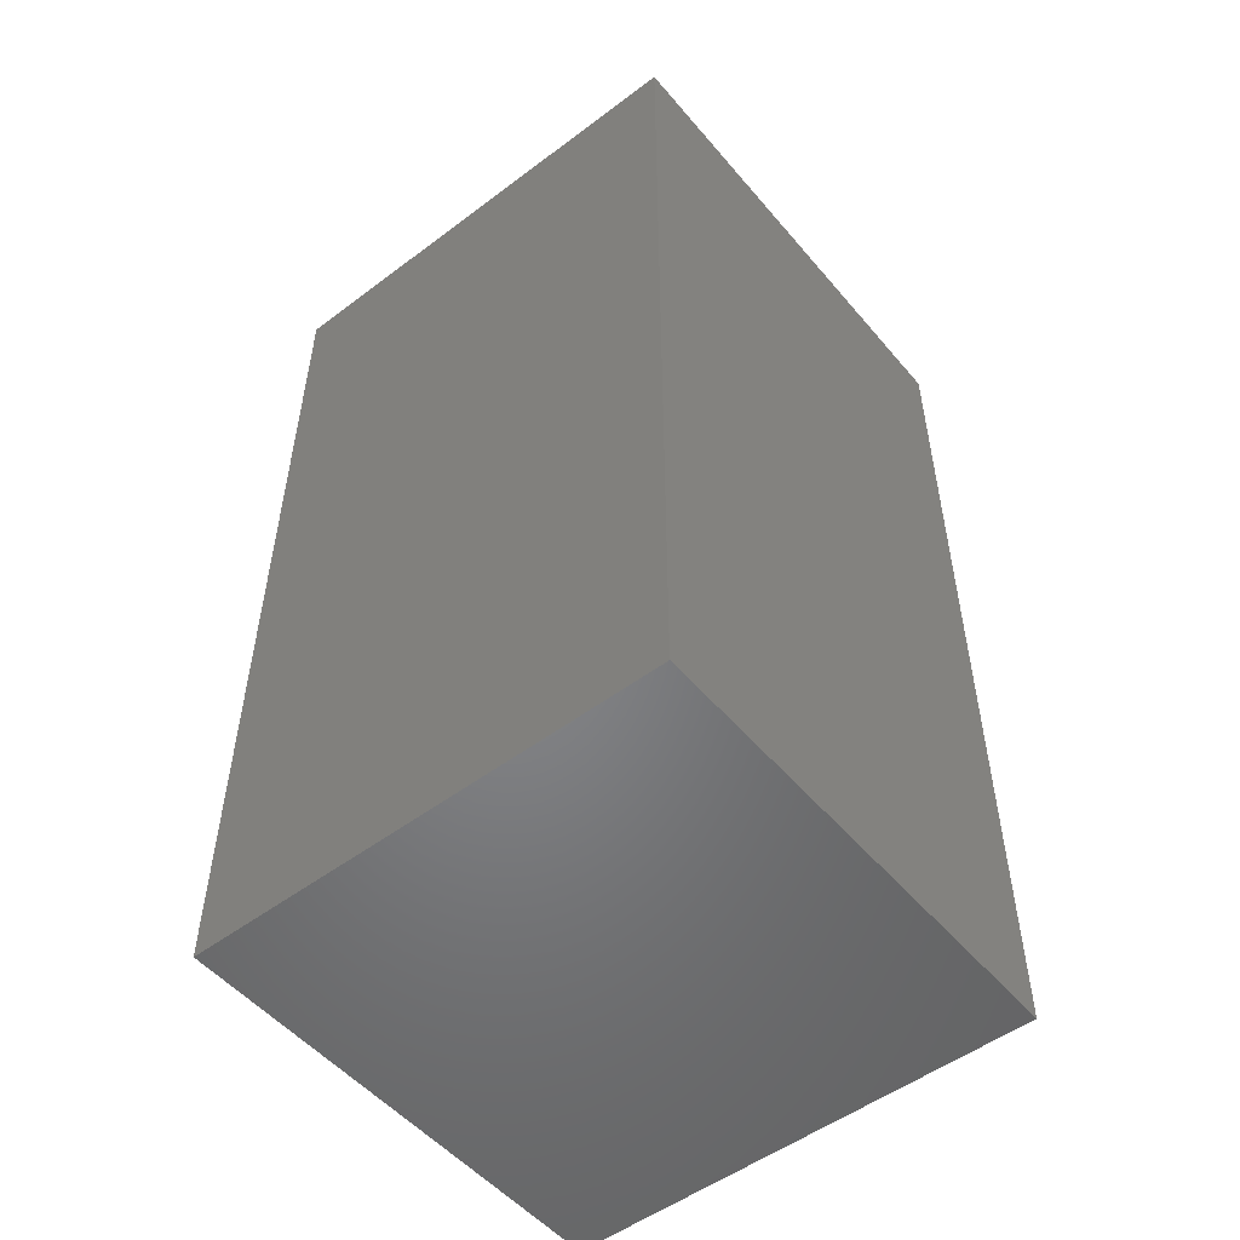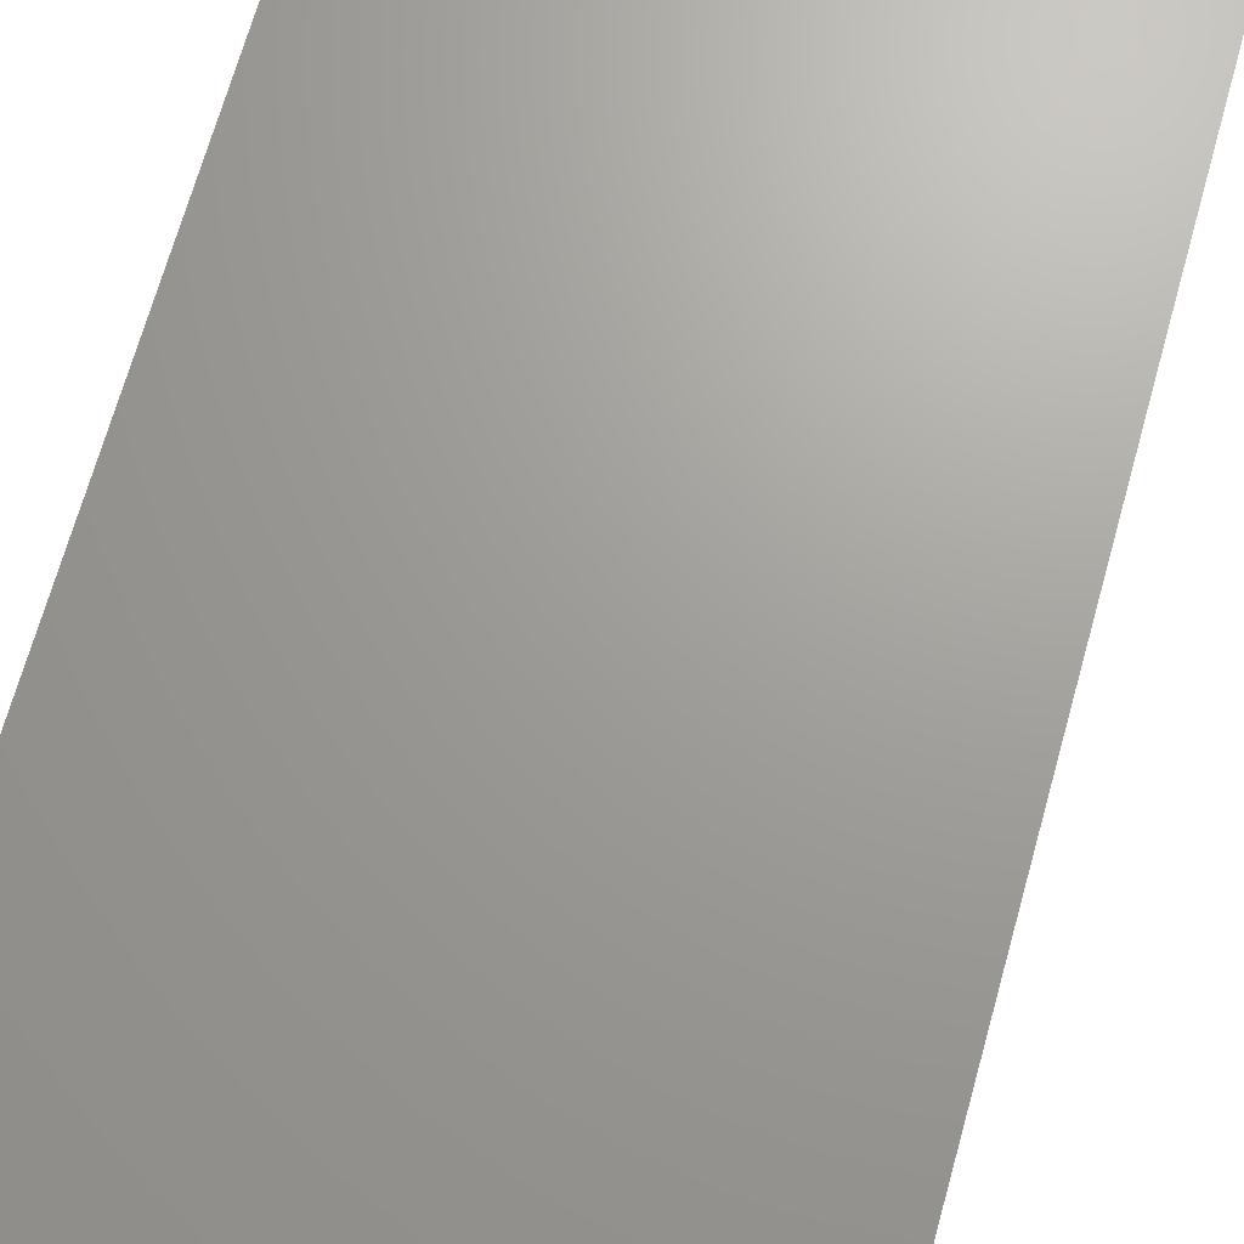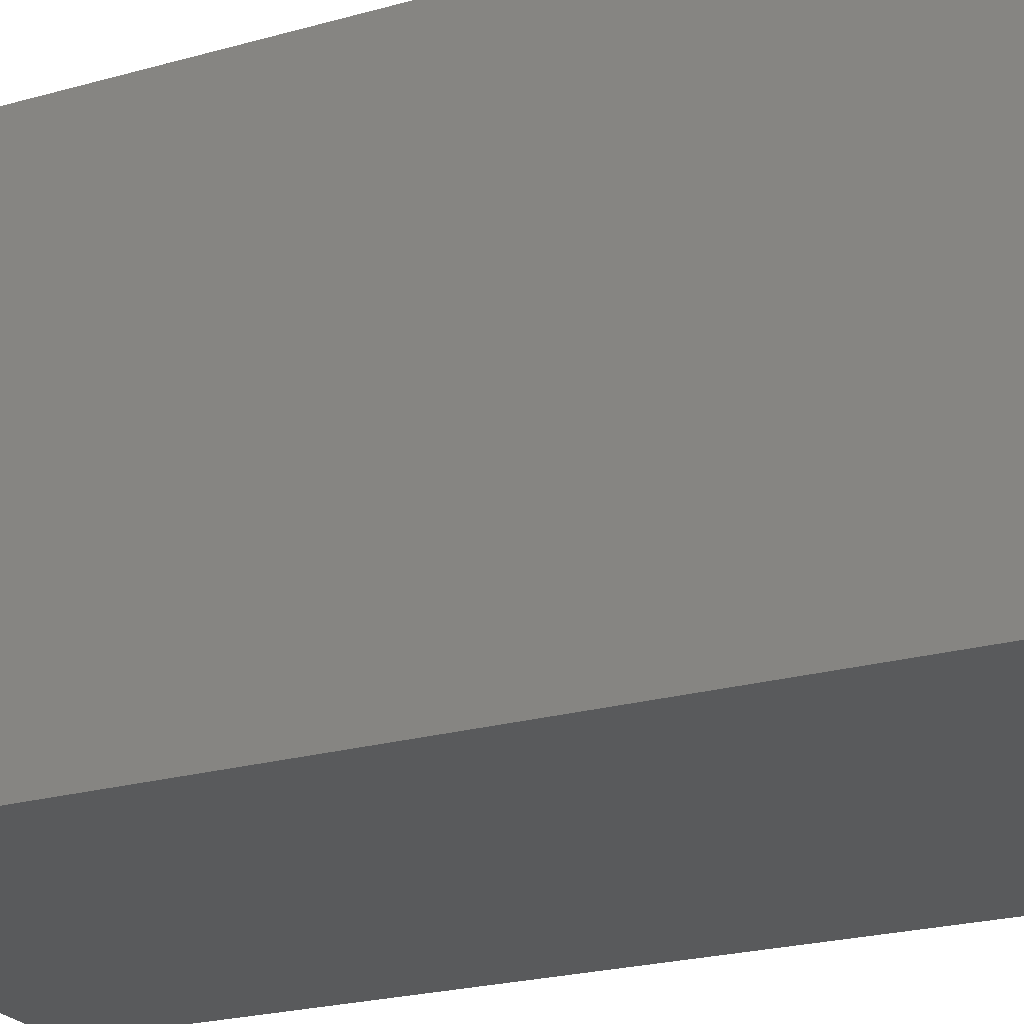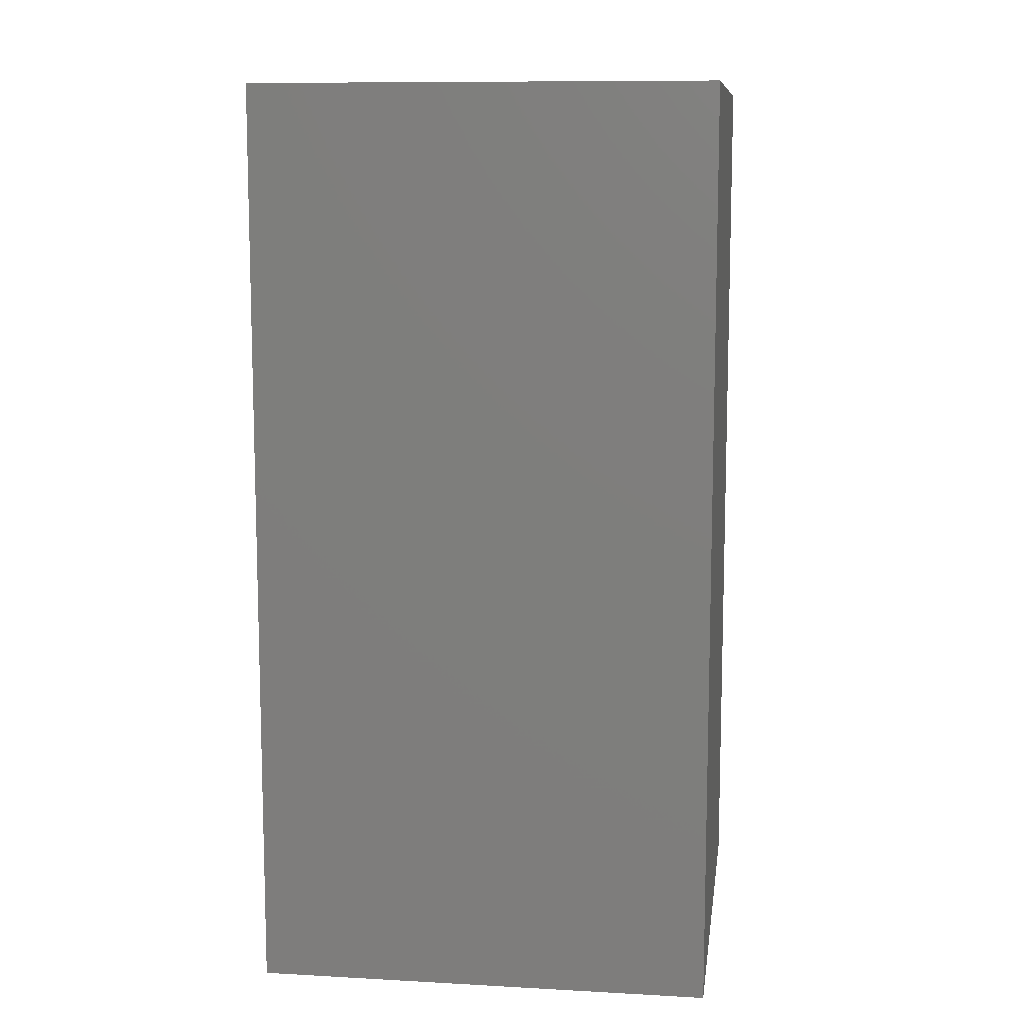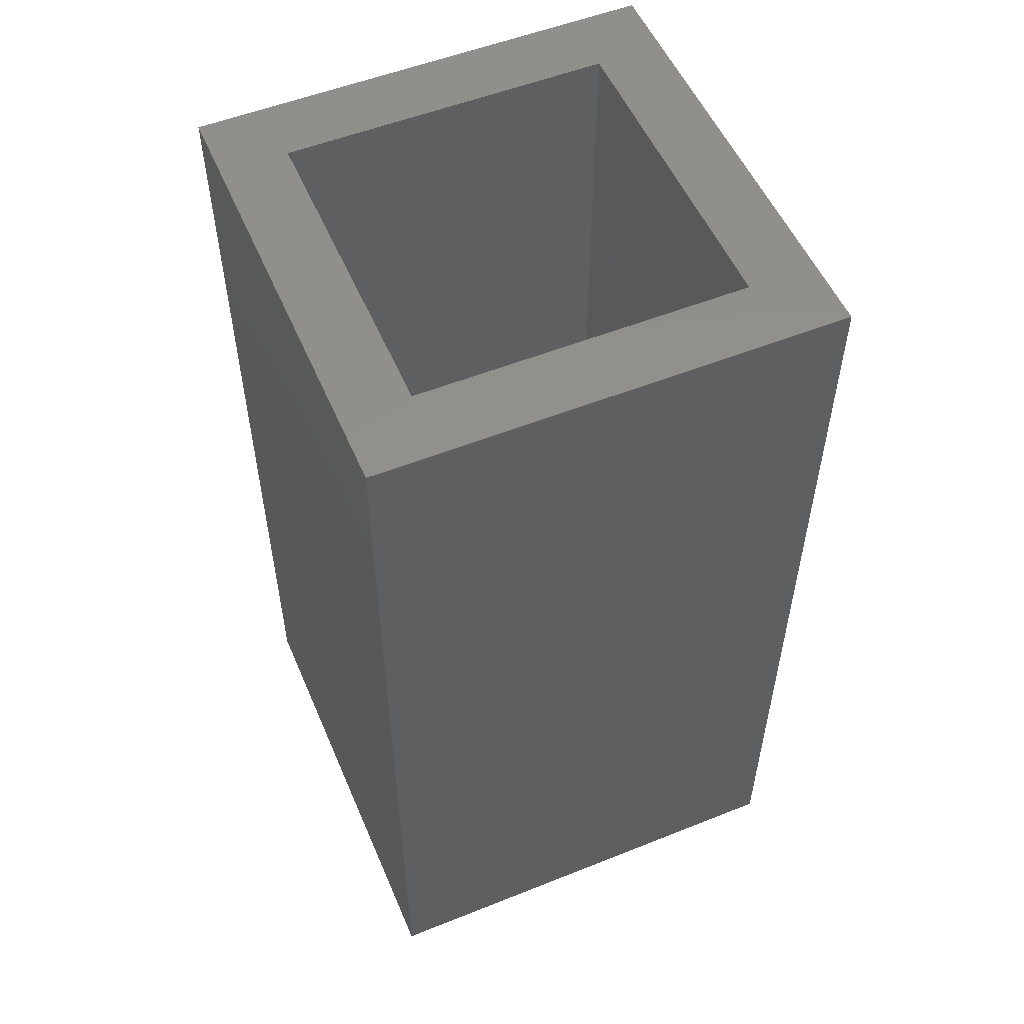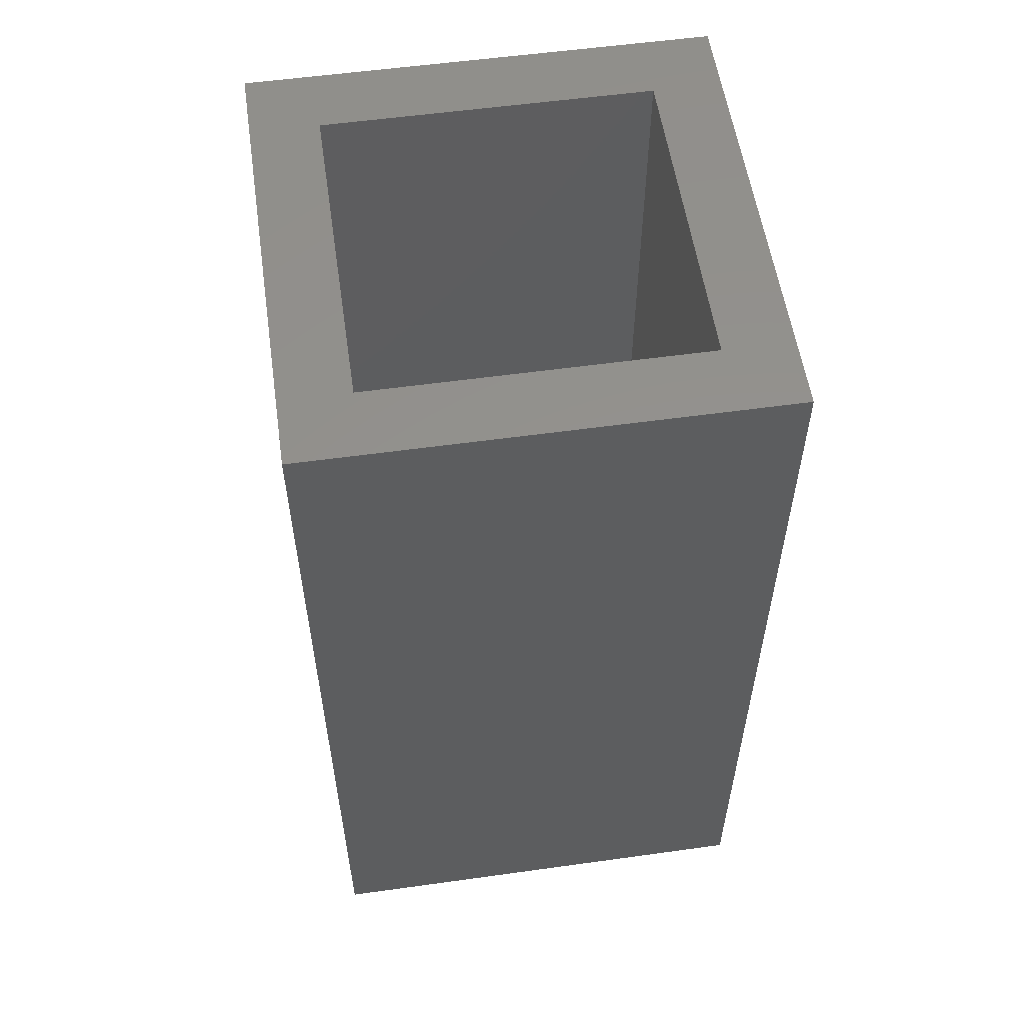
<metadata>
{"format":"stl","ext":"stl","renderer":"f3d","projection":"perspective","resolution":1024,"background":"white","views":[{"elev":-52.1,"azim":-141.0,"up":"+Z"},{"elev":68.6,"azim":-164.4,"up":"+Y"},{"elev":-23.1,"azim":115.7,"up":"+Y"},{"elev":10.2,"azim":-172.1,"up":"+Z"},{"elev":53.8,"azim":67.0,"up":"+Z"},{"elev":56.1,"azim":171.7,"up":"+Z"}]}
</metadata>
<code>
# stl→obj: 16 verts, 28 faces
v 5 0 10
v 5 5 0
v 5 5 10
v 5 0 0
v 4.268 4.268 10
v 0.7322 4.268 10
v 0 5 10
v 0.7322 0.7322 10
v 4.268 0.7322 10
v 0 0 10
v 0.7322 4.268 1
v 4.268 0.7322 1
v 4.268 4.268 1
v 0.7322 0.7322 1
v 0 0 0
v 0 5 0
f 1 2 3
f 2 1 4
f 3 5 1
f 3 6 5
f 6 7 8
f 7 6 3
f 9 1 5
f 8 1 9
f 8 10 1
f 10 8 7
f 11 12 13
f 12 11 14
f 15 7 16
f 7 15 10
f 2 7 3
f 7 2 16
f 15 1 10
f 1 15 4
f 8 11 6
f 11 8 14
f 11 5 6
f 5 11 13
f 12 5 13
f 5 12 9
f 12 8 9
f 8 12 14
f 15 2 4
f 2 15 16

</code>
